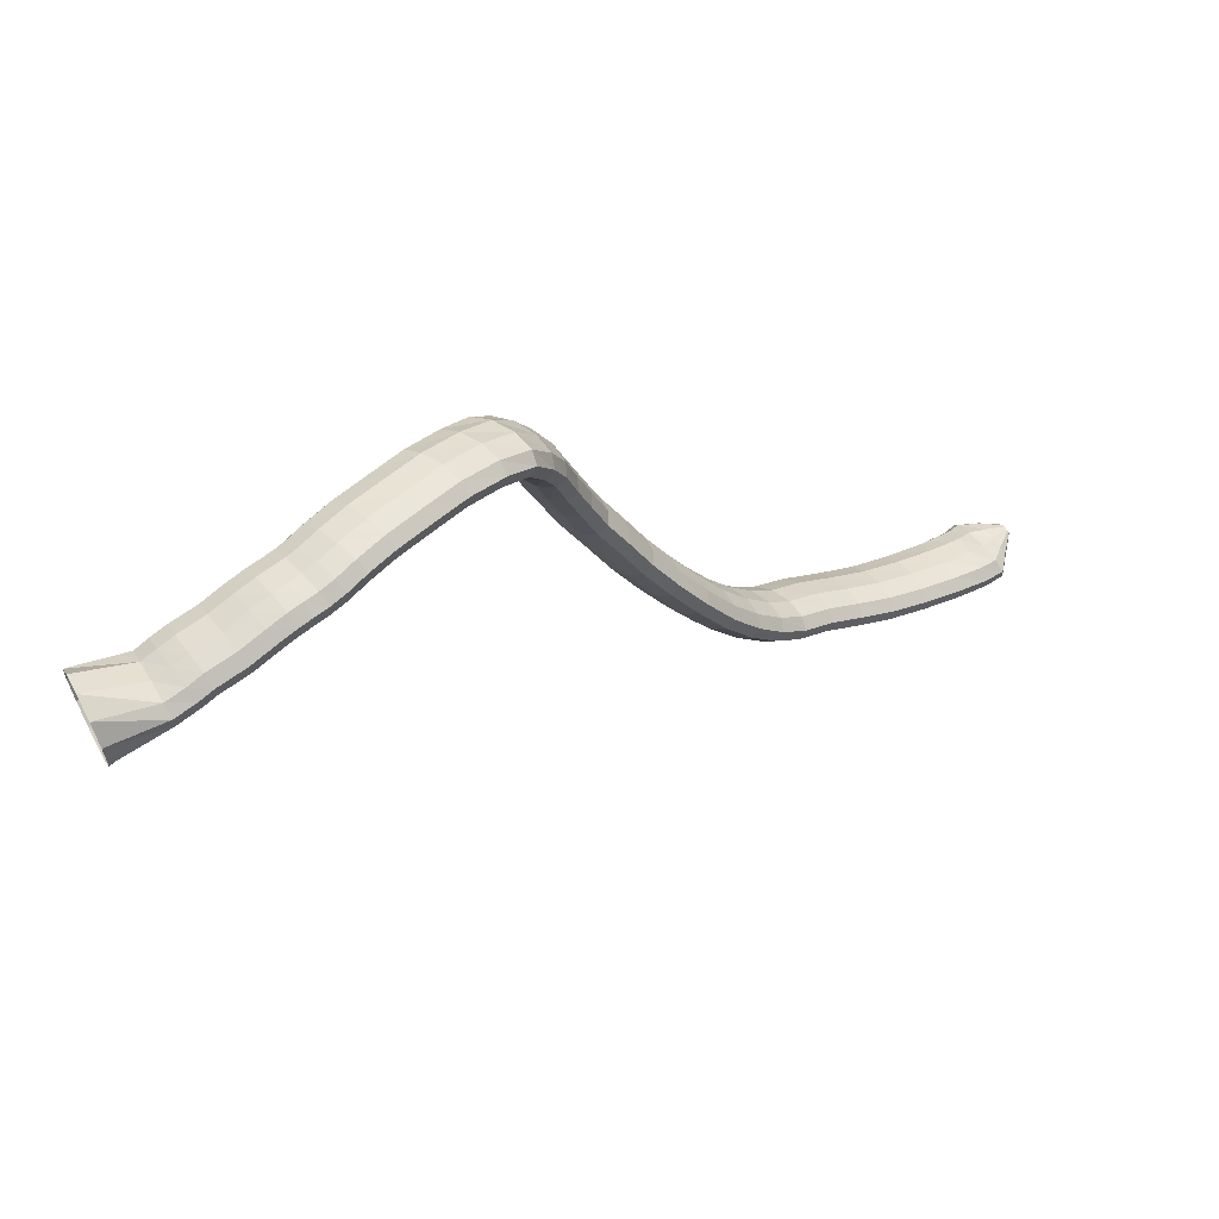
<metadata>
{"format":"obj","ext":"obj","renderer":"f3d","projection":"perspective","resolution":1024,"background":"white","views":[{"elev":61.6,"azim":-55.5,"up":"+Y"}]}
</metadata>
<code>
g tube1
v 160.2 147.5 96.06
v 161.5 147.6 93.55
v 162.6 149.1 91.46
v 163.1 151.7 90.43
v 162.9 154.5 90.81
v 162.1 156.6 92.46
v 160.8 157.3 94.87
v 159.6 156.5 97.27
v 158.7 154.4 98.89
v 158.6 151.6 99.23
v 159.1 149.1 98.17
v 160.2 147.5 96.06
v 166.6 149.9 98.53
v 167.7 149.6 96.08
v 168.6 150.1 94.2
v 168.9 151.4 93.5
v 168.4 152.9 94.19
v 167.5 154.3 96.05
v 166.3 155 98.5
v 165.3 154.9 100.8
v 164.7 154 102.1
v 164.8 152.5 102.1
v 165.5 151 100.8
v 166.6 149.9 98.53
v 169.2 150.4 99.37
v 170.1 150.1 96.8
v 170.7 150.7 94.83
v 170.7 151.9 94.07
v 170.2 153.4 94.77
v 169.3 154.7 96.7
v 168.3 155.4 99.26
v 167.6 155.2 101.6
v 167.3 154.3 103.1
v 167.5 152.9 103.1
v 168.3 151.4 101.7
v 169.2 150.4 99.37
v 170.8 150.7 99.89
v 171.7 150.4 97.34
v 172.3 150.9 95.38
v 172.5 152.2 94.64
v 172 153.7 95.35
v 171.2 155 97.29
v 170.3 155.7 99.83
v 169.4 155.6 102.2
v 169.1 154.7 103.6
v 169.2 153.2 103.6
v 169.9 151.7 102.2
v 170.8 150.7 99.89
v 174.1 150.9 101.1
v 175 150.6 98.54
v 175.6 151.2 96.57
v 175.7 152.4 95.83
v 175.3 153.9 96.55
v 174.5 155.3 98.5
v 173.6 156 101.1
v 172.8 155.9 103.4
v 172.5 154.9 104.9
v 172.6 153.5 104.9
v 173.2 152 103.5
v 174.1 150.9 101.1
v 177.1 151.3 101.9
v 177.9 151 99.34
v 178.4 151.6 97.35
v 178.5 152.8 96.6
v 178.1 154.3 97.32
v 177.4 155.7 99.3
v 176.6 156.4 101.9
v 175.9 156.2 104.3
v 175.6 155.3 105.7
v 175.8 153.9 105.7
v 176.3 152.4 104.3
v 177.1 151.3 101.9
v 179.3 151.5 102.6
v 180.1 151.2 100
v 180.6 151.7 98.01
v 180.8 153 97.28
v 180.5 154.5 98.02
v 179.8 155.9 100
v 179 156.6 102.6
v 178.3 156.5 105
v 178 155.6 106.4
v 178 154.1 106.4
v 178.5 152.6 105
v 179.3 151.5 102.6
v 180.6 151.5 103
v 181.3 151.1 100.4
v 181.9 151.7 98.41
v 182.2 152.9 97.69
v 182 154.5 98.46
v 181.5 155.8 100.5
v 180.8 156.6 103.1
v 180.1 156.5 105.5
v 179.7 155.6 106.9
v 179.6 154.1 106.9
v 180 152.6 105.4
v 180.6 151.5 103
v 182.5 151.4 103.5
v 183.2 151.1 100.9
v 183.7 151.6 98.88
v 183.9 152.8 98.14
v 183.6 154.4 98.9
v 183.1 155.7 100.9
v 182.4 156.5 103.5
v 181.7 156.4 105.9
v 181.4 155.5 107.4
v 181.4 154 107.4
v 181.8 152.5 105.9
v 182.5 151.4 103.5
v 184.4 151.6 104
v 184.9 151.2 101.3
v 185.3 151.8 99.28
v 185.3 153 98.52
v 185.1 154.5 99.28
v 184.6 155.9 101.3
v 184 156.6 104
v 183.6 156.5 106.4
v 183.4 155.6 107.9
v 183.4 154.2 107.9
v 183.8 152.7 106.4
v 184.4 151.6 104
v 186.6 151.7 104.3
v 187 151.3 101.6
v 187.3 151.9 99.57
v 187.5 153.1 98.83
v 187.4 154.7 99.61
v 187.1 156 101.7
v 186.7 156.8 104.4
v 186.3 156.7 106.8
v 186.1 155.7 108.3
v 186.1 154.3 108.3
v 186.3 152.8 106.8
v 186.6 151.7 104.3
v 189.9 151.5 104.8
v 190.3 151.2 102.1
v 190.7 151.7 100.1
v 191 153 99.36
v 191 154.5 100.2
v 190.8 155.8 102.3
v 190.5 156.6 105
v 190.1 156.4 107.4
v 189.7 155.5 108.8
v 189.6 154.1 108.8
v 189.6 152.6 107.3
v 189.9 151.5 104.8
v 194.2 150.8 105.5
v 194.6 150.5 102.8
v 195.1 151 100.8
v 195.4 152.2 100.1
v 195.5 153.7 100.9
v 195.4 155.1 103.1
v 195.1 155.8 105.8
v 194.7 155.7 108.2
v 194.3 154.7 109.6
v 194 153.3 109.5
v 194 151.8 108
v 194.2 150.8 105.5
v 198.5 150 106.2
v 198.8 149.7 103.5
v 199.3 150.3 101.5
v 199.8 151.5 100.8
v 200.1 152.9 101.7
v 200.1 154.2 103.8
v 199.9 154.8 106.6
v 199.5 154.7 109
v 199 153.8 110.4
v 198.6 152.4 110.3
v 198.4 151 108.7
v 198.5 150 106.2
v 202.7 148.1 106.7
v 203 147.9 104
v 203.6 148.5 102.1
v 204.3 149.6 101.5
v 204.8 151 102.4
v 205.1 152.1 104.6
v 205 152.7 107.4
v 204.5 152.5 109.8
v 203.9 151.6 111.2
v 203.2 150.3 111
v 202.8 149 109.3
v 202.7 148.1 106.7
v 205.8 146.2 107.1
v 206.1 146.2 104.3
v 206.9 146.8 102.4
v 207.8 147.8 101.9
v 208.7 148.9 103
v 209.2 149.6 105.3
v 209.2 149.9 108.1
v 208.7 149.6 110.5
v 207.8 148.8 111.8
v 206.8 147.7 111.5
v 206.1 146.8 109.7
v 205.8 146.2 107.1
v 208.2 142.9 106.9
v 208.6 143.1 104.2
v 209.6 143.7 102.4
v 210.8 144.4 102
v 211.8 145.1 103.2
v 212.4 145.6 105.6
v 212.3 145.6 108.4
v 211.6 145.2 110.8
v 210.5 144.5 111.9
v 209.3 143.8 111.5
v 208.5 143.2 109.6
v 208.2 142.9 106.9
v 210.1 139.5 106.9
v 210.7 139.6 104.3
v 211.8 139.9 102.5
v 213.1 140.5 102.2
v 214.2 141 103.5
v 214.7 141.4 105.9
v 214.5 141.5 108.7
v 213.6 141.2 111
v 212.3 140.7 112.1
v 211.1 140.2 111.6
v 210.2 139.7 109.7
v 210.1 139.5 106.9
v 211.6 135 107.3
v 212.4 134.9 104.6
v 213.6 135.1 102.9
v 215 135.5 102.6
v 216 136 103.9
v 216.4 136.5 106.3
v 216.1 136.7 109.1
v 215 136.7 111.4
v 213.7 136.4 112.4
v 212.4 135.9 111.9
v 211.7 135.4 110
v 211.6 135 107.3
v 213.1 130.4 108.1
v 213.9 130.1 105.5
v 215.2 130.1 103.8
v 216.6 130.4 103.6
v 217.6 131 104.8
v 217.9 131.7 107.2
v 217.5 132.2 109.9
v 216.4 132.4 112.2
v 215 132.2 113.2
v 213.7 131.7 112.6
v 213 131.1 110.7
v 213.1 130.4 108.1
v 214.5 125.4 109.5
v 215.5 124.7 107.1
v 216.8 124.4 105.5
v 218.2 124.8 105.2
v 219.2 125.5 106.4
v 219.4 126.5 108.7
v 218.9 127.4 111.3
v 217.7 127.9 113.4
v 216.2 127.9 114.4
v 215 127.3 113.9
v 214.4 126.4 112.1
v 214.5 125.4 109.5
v 215.8 121.3 111.8
v 216.8 120.3 109.4
v 218.3 119.9 107.9
v 219.7 120.3 107.7
v 220.6 121.2 108.8
v 220.8 122.4 111
v 220.1 123.6 113.4
v 218.8 124.3 115.5
v 217.4 124.3 116.4
v 216.1 123.7 115.9
v 215.6 122.6 114.2
v 215.8 121.3 111.8
v 217.1 117 114.1
v 218.2 116 111.8
v 219.6 115.6 110.3
v 221 116 110
v 221.9 116.9 111.2
v 222 118.2 113.3
v 221.3 119.4 115.8
v 220.1 120.2 117.8
v 218.6 120.2 118.7
v 217.4 119.5 118.2
v 216.8 118.3 116.5
v 217.1 117 114.1
v 218.8 112.7 116.7
v 219.8 111.8 114.4
v 221.2 111.4 112.9
v 222.6 111.8 112.6
v 223.5 112.8 113.7
v 223.6 114.1 115.8
v 222.9 115.3 118.3
v 221.6 116 120.3
v 220.1 116 121.2
v 218.9 115.3 120.8
v 218.4 114.1 119.1
v 218.8 112.7 116.7
v 220.7 108.4 119.3
v 221.7 107.5 116.9
v 223 107.3 115.3
v 224.4 107.8 115
v 225.3 108.8 116.1
v 225.4 110 118.3
v 224.7 111.1 120.8
v 223.4 111.6 122.9
v 222 111.5 123.9
v 220.9 110.7 123.5
v 220.4 109.6 121.8
v 220.7 108.4 119.3
v 222.9 103.9 121.6
v 223.8 103.2 119.1
v 225.1 103.2 117.4
v 226.4 103.8 117.1
v 227.3 104.8 118.2
v 227.4 105.9 120.4
v 226.8 106.8 123
v 225.7 107.1 125.2
v 224.3 106.8 126.2
v 223.2 106 125.8
v 222.7 104.9 124.1
v 222.9 103.9 121.6
v 225.6 99.52 123.4
v 226.4 99.04 120.8
v 227.6 99.17 119.1
v 228.9 99.86 118.7
v 229.7 100.9 119.8
v 229.9 101.9 122.1
v 229.4 102.7 124.7
v 228.3 102.9 127
v 227.1 102.4 128.1
v 226 101.5 127.7
v 225.4 100.4 126
v 225.6 99.52 123.4
v 228.7 95.46 125
v 229.5 95.09 122.4
v 230.6 95.35 120.6
v 231.7 96.15 120.1
v 232.5 97.25 121.2
v 232.7 98.29 123.5
v 232.2 98.94 126.2
v 231.3 99 128.5
v 230.1 98.45 129.6
v 229.1 97.45 129.3
v 228.6 96.34 127.6
v 228.7 95.46 125
v 232.2 91.85 126.4
v 232.9 91.51 123.7
v 233.9 91.87 121.9
v 234.8 92.82 121.4
v 235.5 94.05 122.4
v 235.7 95.17 124.6
v 235.3 95.83 127.3
v 234.4 95.81 129.7
v 233.4 95.13 130.9
v 232.5 94 130.6
v 232.1 92.77 128.9
v 232.2 91.85 126.4
v 236.7 88.68 127.9
v 237.4 88.27 125.3
v 238.4 88.61 123.4
v 239.4 89.6 122.9
v 239.9 90.94 123.9
v 239.9 92.18 126
v 239.4 92.94 128.7
v 238.4 92.98 131
v 237.4 92.29 132.2
v 236.7 91.07 132
v 236.4 89.73 130.4
v 236.7 88.68 127.9
v 241.1 85.57 130
v 242 85.06 127.5
v 243.1 85.35 125.6
v 244 86.35 125.1
v 244.5 87.74 126.1
v 244.3 89.09 128.1
v 243.6 89.96 130.7
v 242.5 90.07 133
v 241.5 89.4 134.2
v 240.8 88.15 134
v 240.6 86.73 132.4
v 241.1 85.57 130
v 245.8 82.75 132.4
v 246.8 82.23 129.9
v 247.8 82.54 128
v 248.7 83.6 127.5
v 249 85.06 128.4
v 248.7 86.46 130.4
v 247.9 87.36 133
v 246.8 87.47 135.2
v 245.8 86.75 136.4
v 245.2 85.44 136.3
v 245.2 83.95 134.7
v 245.8 82.75 132.4
v 250.7 80.57 134.7
v 251.7 80.06 132.2
v 252.8 80.43 130.4
v 253.5 81.54 129.8
v 253.6 83.06 130.7
v 253.2 84.49 132.6
v 252.3 85.39 135.2
v 251.2 85.47 137.4
v 250.3 84.69 138.7
v 249.8 83.32 138.5
v 250 81.78 137.1
v 250.7 80.57 134.7
v 255.7 79.04 137.1
v 256.9 78.57 134.7
v 257.9 78.99 132.9
v 258.5 80.17 132.3
v 258.4 81.73 133
v 257.7 83.18 134.9
v 256.6 84.06 137.4
v 255.4 84.08 139.6
v 254.6 83.25 140.8
v 254.3 81.82 140.8
v 254.7 80.25 139.4
v 255.7 79.04 137.1
v 259.8 78.76 139.3
v 261 78.39 136.9
v 261.9 78.9 135
v 262.3 80.13 134.3
v 262 81.68 135
v 261.1 83.07 136.9
v 259.9 83.86 139.3
v 258.8 83.78 141.6
v 258.1 82.88 142.9
v 258.1 81.43 142.9
v 258.7 79.89 141.5
v 259.8 78.76 139.3
v 262.4 78.87 140.2
v 263.3 78.61 137.6
v 263.9 79.18 135.7
v 264 80.42 134.9
v 263.5 81.93 135.6
v 262.6 83.23 137.5
v 261.5 83.9 140.1
v 260.7 83.74 142.4
v 260.4 82.79 143.8
v 260.6 81.36 143.9
v 261.3 79.9 142.5
v 262.4 78.87 140.2
v 264.5 80.46 140.6
v 265.2 80.38 139.1
v 265.5 80.76 137.9
v 265.4 81.49 137.5
v 264.9 82.34 137.9
v 264.2 83.02 139
v 263.5 83.34 140.5
v 263 83.18 141.9
v 262.9 82.6 142.7
v 263.2 81.78 142.8
v 263.8 80.98 142
v 264.5 80.46 140.6
v 266.1 82.34 141.1
v 266.3 82.34 140.8
v 266.4 82.44 140.5
v 266.3 82.62 140.3
v 266.2 82.82 140.4
v 266 82.98 140.7
v 265.8 83.04 141.1
v 265.6 82.99 141.4
v 265.6 82.84 141.6
v 265.7 82.64 141.6
v 265.9 82.46 141.5
v 266.1 82.34 141.1
f 1 2 14
f 14 13 1
f 2 3 15
f 15 14 2
f 3 4 16
f 16 15 3
f 4 5 17
f 17 16 4
f 5 6 18
f 18 17 5
f 6 7 19
f 19 18 6
f 7 8 20
f 20 19 7
f 8 9 21
f 21 20 8
f 9 10 22
f 22 21 9
f 10 11 23
f 23 22 10
f 11 12 24
f 24 23 11
f 13 14 26
f 26 25 13
f 14 15 27
f 27 26 14
f 15 16 28
f 28 27 15
f 16 17 29
f 29 28 16
f 17 18 30
f 30 29 17
f 18 19 31
f 31 30 18
f 19 20 32
f 32 31 19
f 20 21 33
f 33 32 20
f 21 22 34
f 34 33 21
f 22 23 35
f 35 34 22
f 23 24 36
f 36 35 23
f 25 26 38
f 38 37 25
f 26 27 39
f 39 38 26
f 27 28 40
f 40 39 27
f 28 29 41
f 41 40 28
f 29 30 42
f 42 41 29
f 30 31 43
f 43 42 30
f 31 32 44
f 44 43 31
f 32 33 45
f 45 44 32
f 33 34 46
f 46 45 33
f 34 35 47
f 47 46 34
f 35 36 48
f 48 47 35
f 37 38 50
f 50 49 37
f 38 39 51
f 51 50 38
f 39 40 52
f 52 51 39
f 40 41 53
f 53 52 40
f 41 42 54
f 54 53 41
f 42 43 55
f 55 54 42
f 43 44 56
f 56 55 43
f 44 45 57
f 57 56 44
f 45 46 58
f 58 57 45
f 46 47 59
f 59 58 46
f 47 48 60
f 60 59 47
f 49 50 62
f 62 61 49
f 50 51 63
f 63 62 50
f 51 52 64
f 64 63 51
f 52 53 65
f 65 64 52
f 53 54 66
f 66 65 53
f 54 55 67
f 67 66 54
f 55 56 68
f 68 67 55
f 56 57 69
f 69 68 56
f 57 58 70
f 70 69 57
f 58 59 71
f 71 70 58
f 59 60 72
f 72 71 59
f 61 62 74
f 74 73 61
f 62 63 75
f 75 74 62
f 63 64 76
f 76 75 63
f 64 65 77
f 77 76 64
f 65 66 78
f 78 77 65
f 66 67 79
f 79 78 66
f 67 68 80
f 80 79 67
f 68 69 81
f 81 80 68
f 69 70 82
f 82 81 69
f 70 71 83
f 83 82 70
f 71 72 84
f 84 83 71
f 73 74 86
f 86 85 73
f 74 75 87
f 87 86 74
f 75 76 88
f 88 87 75
f 76 77 89
f 89 88 76
f 77 78 90
f 90 89 77
f 78 79 91
f 91 90 78
f 79 80 92
f 92 91 79
f 80 81 93
f 93 92 80
f 81 82 94
f 94 93 81
f 82 83 95
f 95 94 82
f 83 84 96
f 96 95 83
f 85 86 98
f 98 97 85
f 86 87 99
f 99 98 86
f 87 88 100
f 100 99 87
f 88 89 101
f 101 100 88
f 89 90 102
f 102 101 89
f 90 91 103
f 103 102 90
f 91 92 104
f 104 103 91
f 92 93 105
f 105 104 92
f 93 94 106
f 106 105 93
f 94 95 107
f 107 106 94
f 95 96 108
f 108 107 95
f 97 98 110
f 110 109 97
f 98 99 111
f 111 110 98
f 99 100 112
f 112 111 99
f 100 101 113
f 113 112 100
f 101 102 114
f 114 113 101
f 102 103 115
f 115 114 102
f 103 104 116
f 116 115 103
f 104 105 117
f 117 116 104
f 105 106 118
f 118 117 105
f 106 107 119
f 119 118 106
f 107 108 120
f 120 119 107
f 109 110 122
f 122 121 109
f 110 111 123
f 123 122 110
f 111 112 124
f 124 123 111
f 112 113 125
f 125 124 112
f 113 114 126
f 126 125 113
f 114 115 127
f 127 126 114
f 115 116 128
f 128 127 115
f 116 117 129
f 129 128 116
f 117 118 130
f 130 129 117
f 118 119 131
f 131 130 118
f 119 120 132
f 132 131 119
f 121 122 134
f 134 133 121
f 122 123 135
f 135 134 122
f 123 124 136
f 136 135 123
f 124 125 137
f 137 136 124
f 125 126 138
f 138 137 125
f 126 127 139
f 139 138 126
f 127 128 140
f 140 139 127
f 128 129 141
f 141 140 128
f 129 130 142
f 142 141 129
f 130 131 143
f 143 142 130
f 131 132 144
f 144 143 131
f 133 134 146
f 146 145 133
f 134 135 147
f 147 146 134
f 135 136 148
f 148 147 135
f 136 137 149
f 149 148 136
f 137 138 150
f 150 149 137
f 138 139 151
f 151 150 138
f 139 140 152
f 152 151 139
f 140 141 153
f 153 152 140
f 141 142 154
f 154 153 141
f 142 143 155
f 155 154 142
f 143 144 156
f 156 155 143
f 145 146 158
f 158 157 145
f 146 147 159
f 159 158 146
f 147 148 160
f 160 159 147
f 148 149 161
f 161 160 148
f 149 150 162
f 162 161 149
f 150 151 163
f 163 162 150
f 151 152 164
f 164 163 151
f 152 153 165
f 165 164 152
f 153 154 166
f 166 165 153
f 154 155 167
f 167 166 154
f 155 156 168
f 168 167 155
f 157 158 170
f 170 169 157
f 158 159 171
f 171 170 158
f 159 160 172
f 172 171 159
f 160 161 173
f 173 172 160
f 161 162 174
f 174 173 161
f 162 163 175
f 175 174 162
f 163 164 176
f 176 175 163
f 164 165 177
f 177 176 164
f 165 166 178
f 178 177 165
f 166 167 179
f 179 178 166
f 167 168 180
f 180 179 167
f 169 170 182
f 182 181 169
f 170 171 183
f 183 182 170
f 171 172 184
f 184 183 171
f 172 173 185
f 185 184 172
f 173 174 186
f 186 185 173
f 174 175 187
f 187 186 174
f 175 176 188
f 188 187 175
f 176 177 189
f 189 188 176
f 177 178 190
f 190 189 177
f 178 179 191
f 191 190 178
f 179 180 192
f 192 191 179
f 181 182 194
f 194 193 181
f 182 183 195
f 195 194 182
f 183 184 196
f 196 195 183
f 184 185 197
f 197 196 184
f 185 186 198
f 198 197 185
f 186 187 199
f 199 198 186
f 187 188 200
f 200 199 187
f 188 189 201
f 201 200 188
f 189 190 202
f 202 201 189
f 190 191 203
f 203 202 190
f 191 192 204
f 204 203 191
f 193 194 206
f 206 205 193
f 194 195 207
f 207 206 194
f 195 196 208
f 208 207 195
f 196 197 209
f 209 208 196
f 197 198 210
f 210 209 197
f 198 199 211
f 211 210 198
f 199 200 212
f 212 211 199
f 200 201 213
f 213 212 200
f 201 202 214
f 214 213 201
f 202 203 215
f 215 214 202
f 203 204 216
f 216 215 203
f 205 206 218
f 218 217 205
f 206 207 219
f 219 218 206
f 207 208 220
f 220 219 207
f 208 209 221
f 221 220 208
f 209 210 222
f 222 221 209
f 210 211 223
f 223 222 210
f 211 212 224
f 224 223 211
f 212 213 225
f 225 224 212
f 213 214 226
f 226 225 213
f 214 215 227
f 227 226 214
f 215 216 228
f 228 227 215
f 217 218 230
f 230 229 217
f 218 219 231
f 231 230 218
f 219 220 232
f 232 231 219
f 220 221 233
f 233 232 220
f 221 222 234
f 234 233 221
f 222 223 235
f 235 234 222
f 223 224 236
f 236 235 223
f 224 225 237
f 237 236 224
f 225 226 238
f 238 237 225
f 226 227 239
f 239 238 226
f 227 228 240
f 240 239 227
f 229 230 242
f 242 241 229
f 230 231 243
f 243 242 230
f 231 232 244
f 244 243 231
f 232 233 245
f 245 244 232
f 233 234 246
f 246 245 233
f 234 235 247
f 247 246 234
f 235 236 248
f 248 247 235
f 236 237 249
f 249 248 236
f 237 238 250
f 250 249 237
f 238 239 251
f 251 250 238
f 239 240 252
f 252 251 239
f 241 242 254
f 254 253 241
f 242 243 255
f 255 254 242
f 243 244 256
f 256 255 243
f 244 245 257
f 257 256 244
f 245 246 258
f 258 257 245
f 246 247 259
f 259 258 246
f 247 248 260
f 260 259 247
f 248 249 261
f 261 260 248
f 249 250 262
f 262 261 249
f 250 251 263
f 263 262 250
f 251 252 264
f 264 263 251
f 253 254 266
f 266 265 253
f 254 255 267
f 267 266 254
f 255 256 268
f 268 267 255
f 256 257 269
f 269 268 256
f 257 258 270
f 270 269 257
f 258 259 271
f 271 270 258
f 259 260 272
f 272 271 259
f 260 261 273
f 273 272 260
f 261 262 274
f 274 273 261
f 262 263 275
f 275 274 262
f 263 264 276
f 276 275 263
f 265 266 278
f 278 277 265
f 266 267 279
f 279 278 266
f 267 268 280
f 280 279 267
f 268 269 281
f 281 280 268
f 269 270 282
f 282 281 269
f 270 271 283
f 283 282 270
f 271 272 284
f 284 283 271
f 272 273 285
f 285 284 272
f 273 274 286
f 286 285 273
f 274 275 287
f 287 286 274
f 275 276 288
f 288 287 275
f 277 278 290
f 290 289 277
f 278 279 291
f 291 290 278
f 279 280 292
f 292 291 279
f 280 281 293
f 293 292 280
f 281 282 294
f 294 293 281
f 282 283 295
f 295 294 282
f 283 284 296
f 296 295 283
f 284 285 297
f 297 296 284
f 285 286 298
f 298 297 285
f 286 287 299
f 299 298 286
f 287 288 300
f 300 299 287
f 289 290 302
f 302 301 289
f 290 291 303
f 303 302 290
f 291 292 304
f 304 303 291
f 292 293 305
f 305 304 292
f 293 294 306
f 306 305 293
f 294 295 307
f 307 306 294
f 295 296 308
f 308 307 295
f 296 297 309
f 309 308 296
f 297 298 310
f 310 309 297
f 298 299 311
f 311 310 298
f 299 300 312
f 312 311 299
f 301 302 314
f 314 313 301
f 302 303 315
f 315 314 302
f 303 304 316
f 316 315 303
f 304 305 317
f 317 316 304
f 305 306 318
f 318 317 305
f 306 307 319
f 319 318 306
f 307 308 320
f 320 319 307
f 308 309 321
f 321 320 308
f 309 310 322
f 322 321 309
f 310 311 323
f 323 322 310
f 311 312 324
f 324 323 311
f 313 314 326
f 326 325 313
f 314 315 327
f 327 326 314
f 315 316 328
f 328 327 315
f 316 317 329
f 329 328 316
f 317 318 330
f 330 329 317
f 318 319 331
f 331 330 318
f 319 320 332
f 332 331 319
f 320 321 333
f 333 332 320
f 321 322 334
f 334 333 321
f 322 323 335
f 335 334 322
f 323 324 336
f 336 335 323
f 325 326 338
f 338 337 325
f 326 327 339
f 339 338 326
f 327 328 340
f 340 339 327
f 328 329 341
f 341 340 328
f 329 330 342
f 342 341 329
f 330 331 343
f 343 342 330
f 331 332 344
f 344 343 331
f 332 333 345
f 345 344 332
f 333 334 346
f 346 345 333
f 334 335 347
f 347 346 334
f 335 336 348
f 348 347 335
f 337 338 350
f 350 349 337
f 338 339 351
f 351 350 338
f 339 340 352
f 352 351 339
f 340 341 353
f 353 352 340
f 341 342 354
f 354 353 341
f 342 343 355
f 355 354 342
f 343 344 356
f 356 355 343
f 344 345 357
f 357 356 344
f 345 346 358
f 358 357 345
f 346 347 359
f 359 358 346
f 347 348 360
f 360 359 347
f 349 350 362
f 362 361 349
f 350 351 363
f 363 362 350
f 351 352 364
f 364 363 351
f 352 353 365
f 365 364 352
f 353 354 366
f 366 365 353
f 354 355 367
f 367 366 354
f 355 356 368
f 368 367 355
f 356 357 369
f 369 368 356
f 357 358 370
f 370 369 357
f 358 359 371
f 371 370 358
f 359 360 372
f 372 371 359
f 361 362 374
f 374 373 361
f 362 363 375
f 375 374 362
f 363 364 376
f 376 375 363
f 364 365 377
f 377 376 364
f 365 366 378
f 378 377 365
f 366 367 379
f 379 378 366
f 367 368 380
f 380 379 367
f 368 369 381
f 381 380 368
f 369 370 382
f 382 381 369
f 370 371 383
f 383 382 370
f 371 372 384
f 384 383 371
f 373 374 386
f 386 385 373
f 374 375 387
f 387 386 374
f 375 376 388
f 388 387 375
f 376 377 389
f 389 388 376
f 377 378 390
f 390 389 377
f 378 379 391
f 391 390 378
f 379 380 392
f 392 391 379
f 380 381 393
f 393 392 380
f 381 382 394
f 394 393 381
f 382 383 395
f 395 394 382
f 383 384 396
f 396 395 383
f 385 386 398
f 398 397 385
f 386 387 399
f 399 398 386
f 387 388 400
f 400 399 387
f 388 389 401
f 401 400 388
f 389 390 402
f 402 401 389
f 390 391 403
f 403 402 390
f 391 392 404
f 404 403 391
f 392 393 405
f 405 404 392
f 393 394 406
f 406 405 393
f 394 395 407
f 407 406 394
f 395 396 408
f 408 407 395
f 397 398 410
f 410 409 397
f 398 399 411
f 411 410 398
f 399 400 412
f 412 411 399
f 400 401 413
f 413 412 400
f 401 402 414
f 414 413 401
f 402 403 415
f 415 414 402
f 403 404 416
f 416 415 403
f 404 405 417
f 417 416 404
f 405 406 418
f 418 417 405
f 406 407 419
f 419 418 406
f 407 408 420
f 420 419 407
f 409 410 422
f 422 421 409
f 410 411 423
f 423 422 410
f 411 412 424
f 424 423 411
f 412 413 425
f 425 424 412
f 413 414 426
f 426 425 413
f 414 415 427
f 427 426 414
f 415 416 428
f 428 427 415
f 416 417 429
f 429 428 416
f 417 418 430
f 430 429 417
f 418 419 431
f 431 430 418
f 419 420 432
f 432 431 419
f 421 422 434
f 434 433 421
f 422 423 435
f 435 434 422
f 423 424 436
f 436 435 423
f 424 425 437
f 437 436 424
f 425 426 438
f 438 437 425
f 426 427 439
f 439 438 426
f 427 428 440
f 440 439 427
f 428 429 441
f 441 440 428
f 429 430 442
f 442 441 429
f 430 431 443
f 443 442 430
f 431 432 444
f 444 443 431
f 433 434 446
f 446 445 433
f 434 435 447
f 447 446 434
f 435 436 448
f 448 447 435
f 436 437 449
f 449 448 436
f 437 438 450
f 450 449 437
f 438 439 451
f 451 450 438
f 439 440 452
f 452 451 439
f 440 441 453
f 453 452 440
f 441 442 454
f 454 453 441
f 442 443 455
f 455 454 442
f 443 444 456
f 456 455 443
g

</code>
